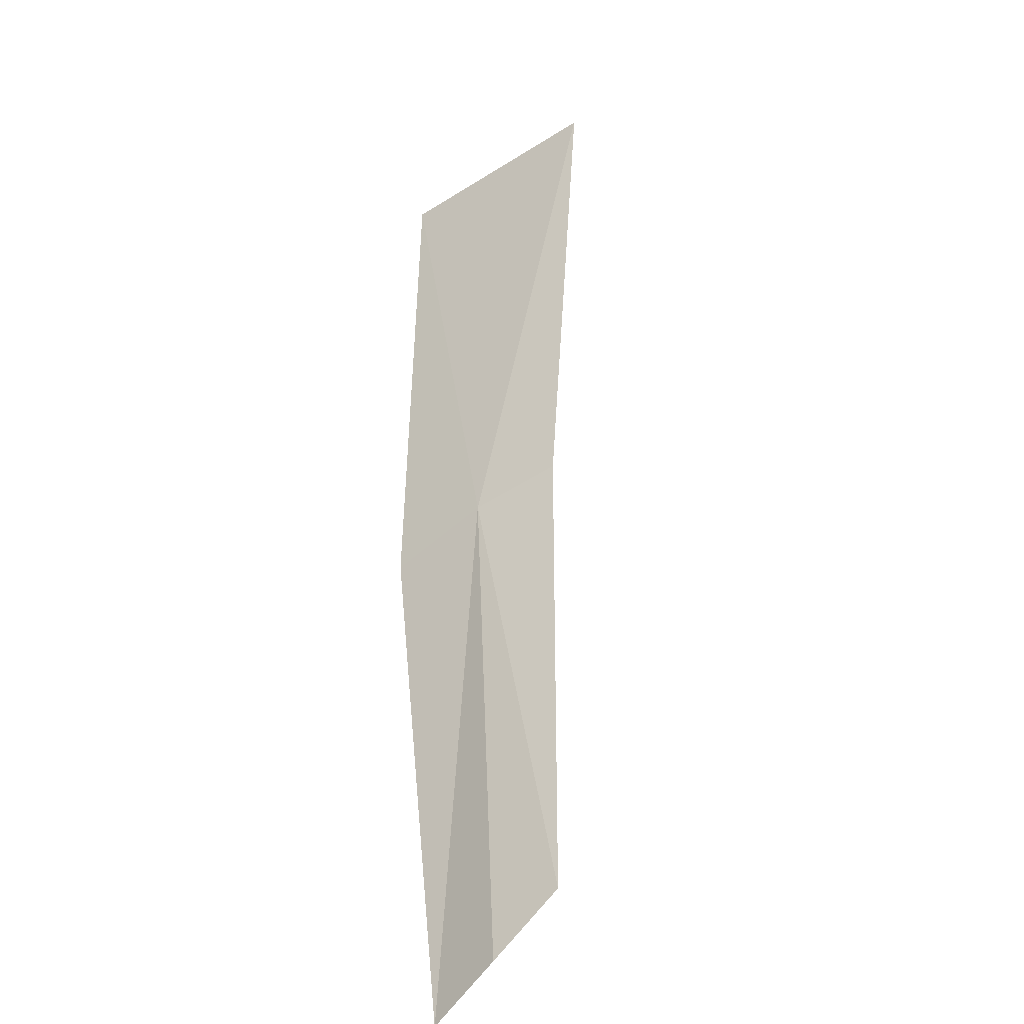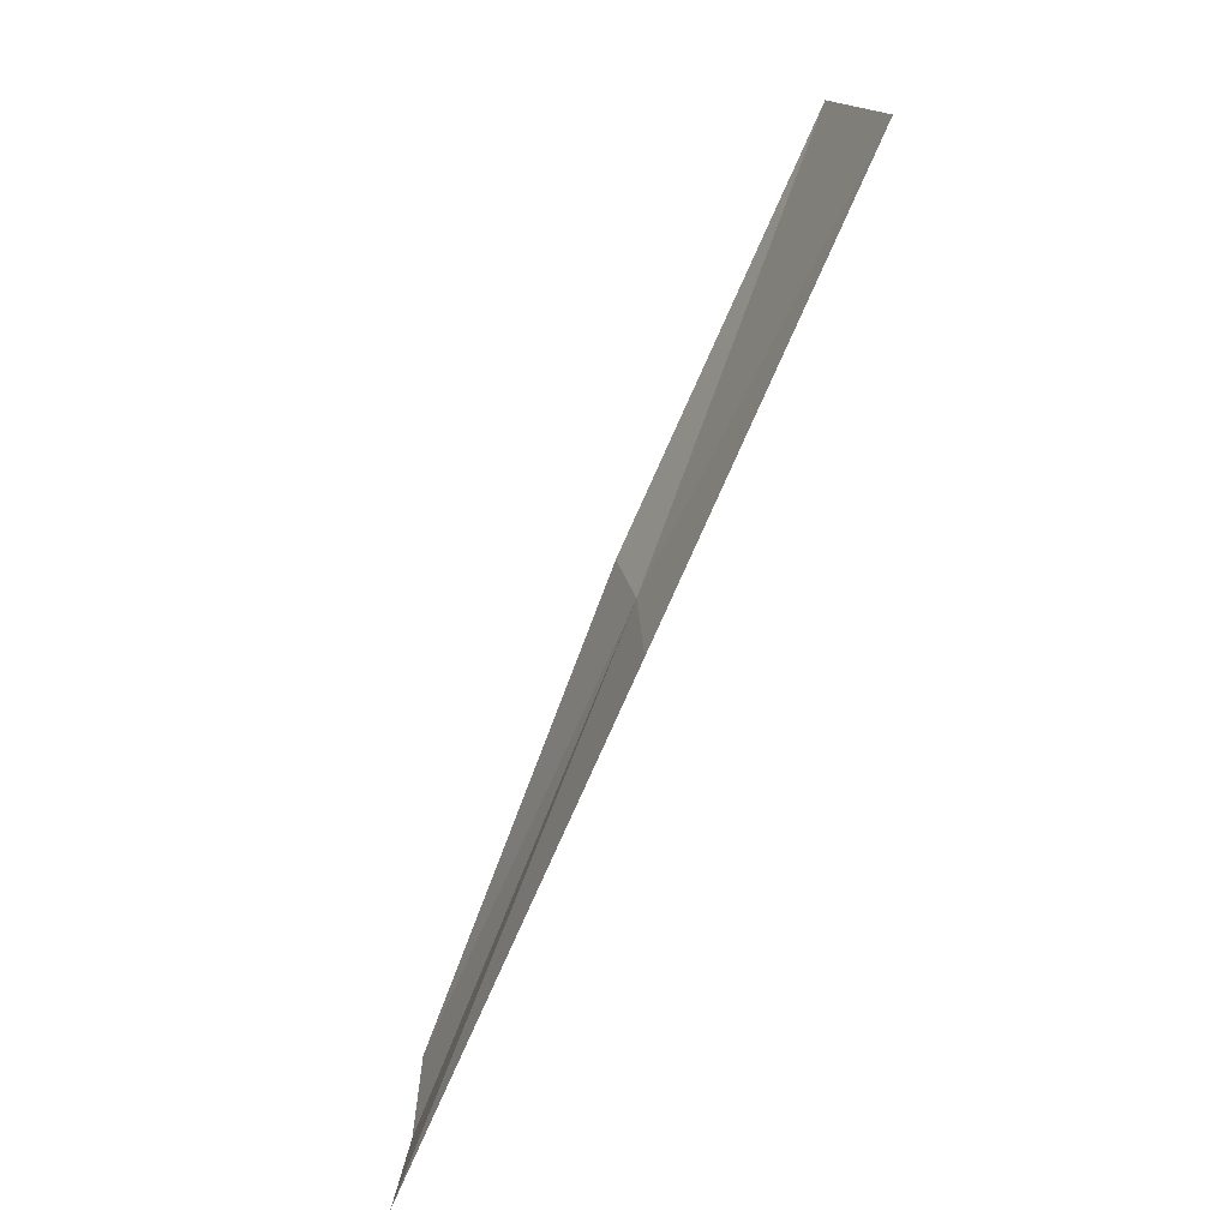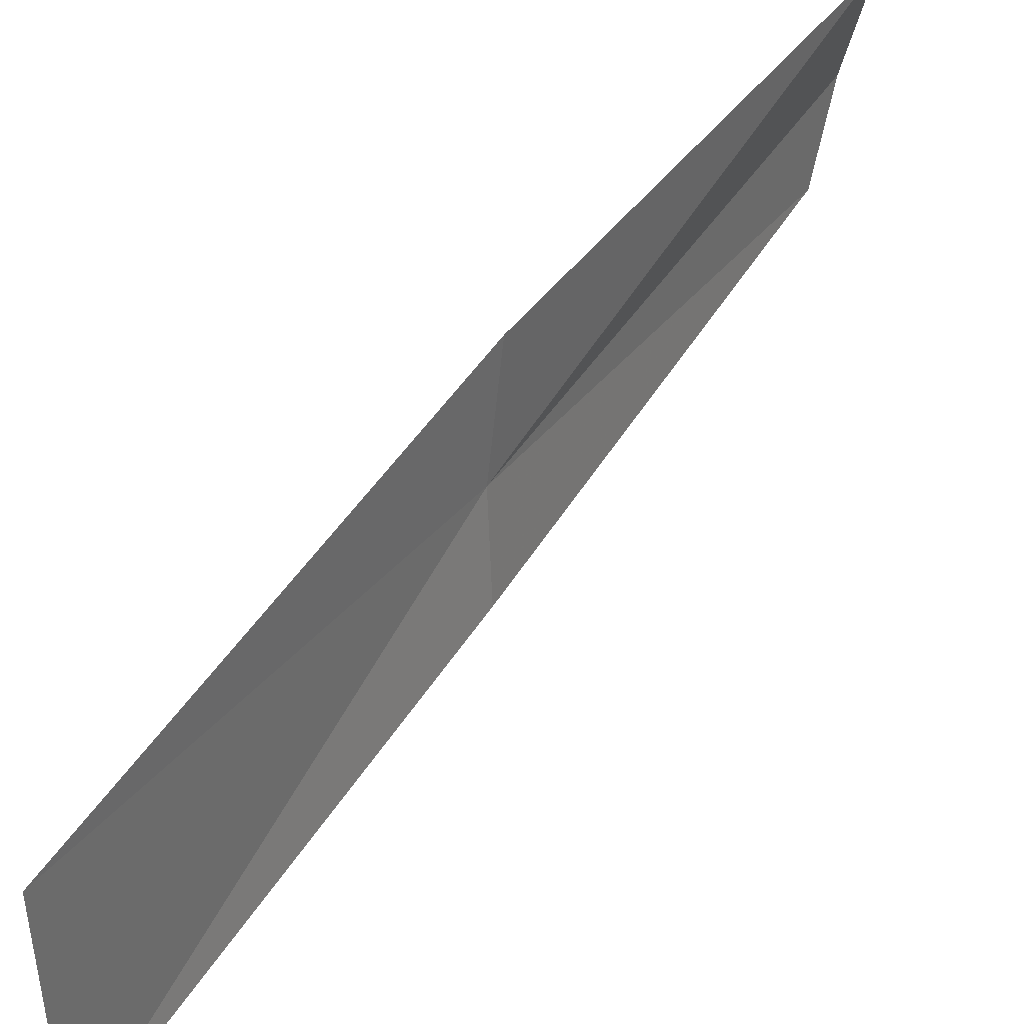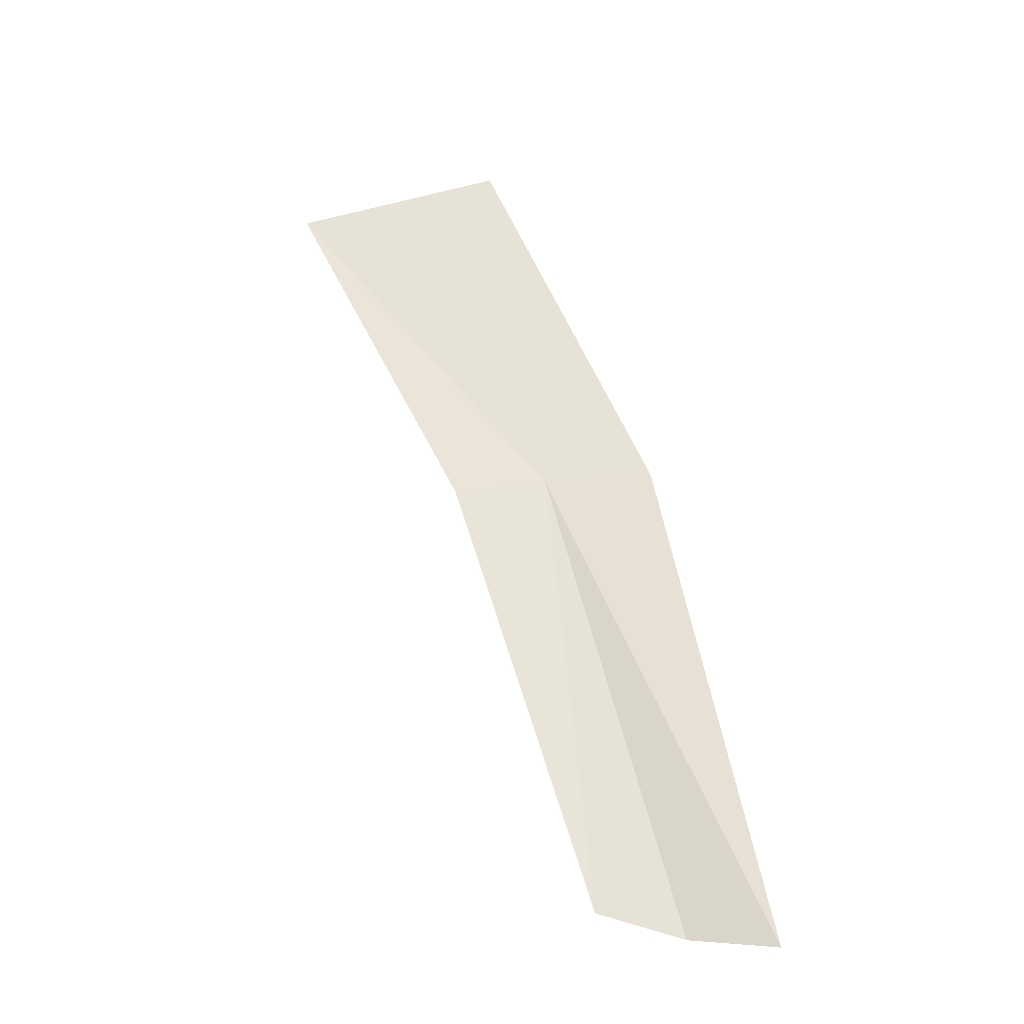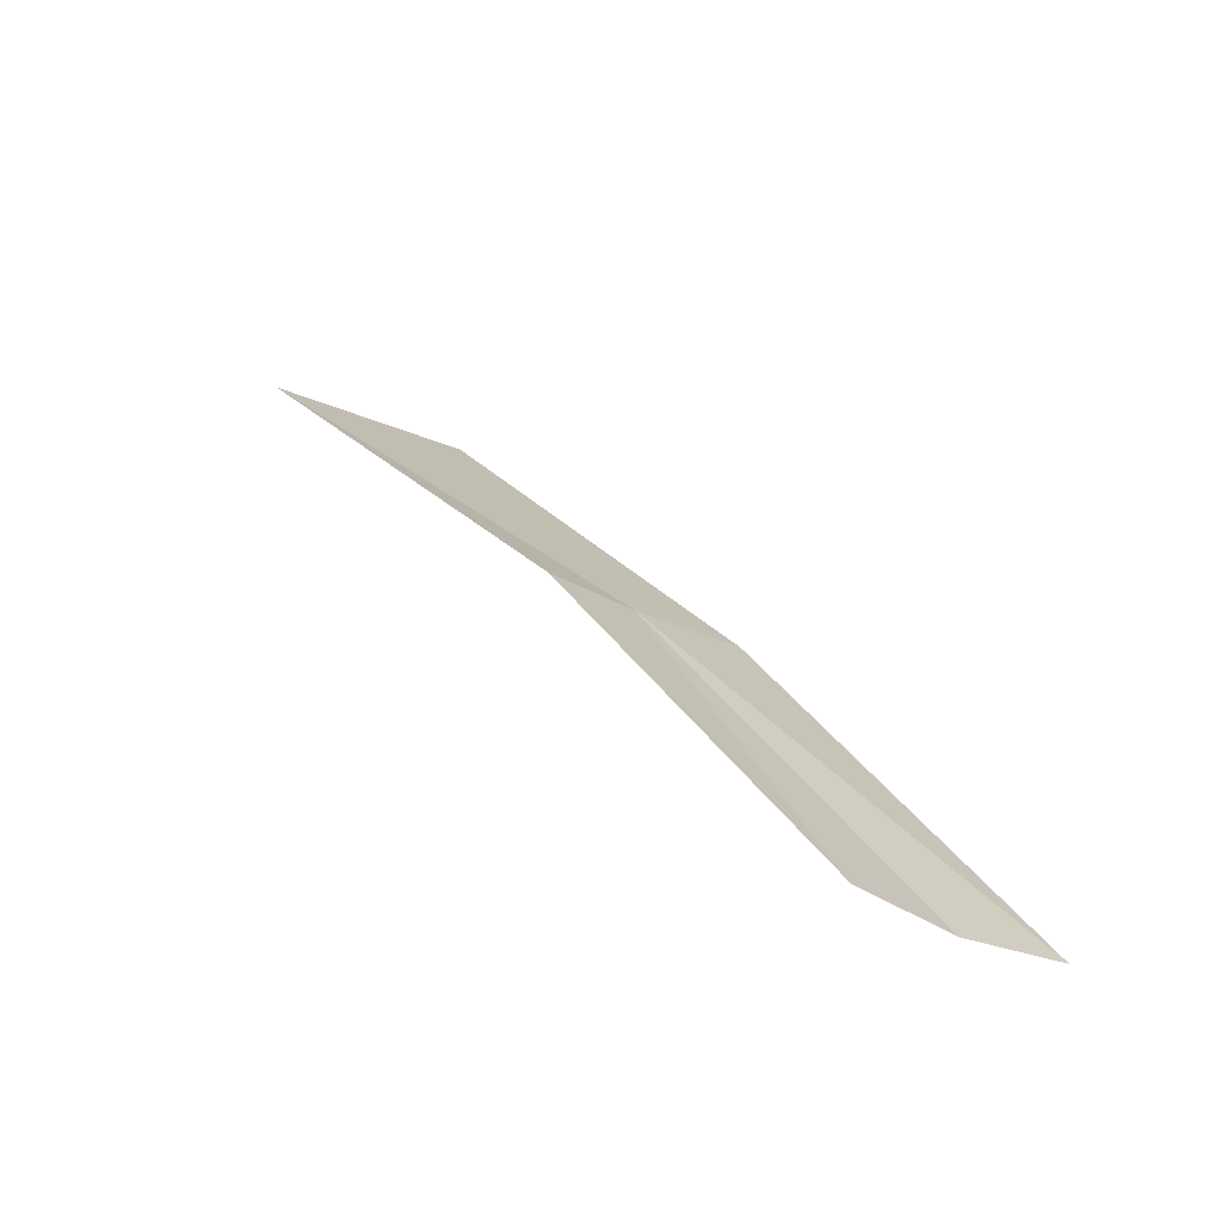
<metadata>
{"format":"obj","ext":"obj","renderer":"f3d","projection":"perspective","resolution":1024,"background":"white","views":[{"elev":-67.4,"azim":-55.4,"up":"+Z"},{"elev":28.7,"azim":170.8,"up":"+Z"},{"elev":27.0,"azim":5.1,"up":"+Y"},{"elev":-7.0,"azim":91.0,"up":"+Z"},{"elev":-46.0,"azim":55.1,"up":"+Z"}]}
</metadata>
<code>
v 0.3367 -0.06113 0.2262
v 0.2976 -0.07275 0.2958
v 0.3389 -0.04155 0.2272
v 0.3806 -0.02344 0.1447
v 0.376 -0.03823 0.1455
v 0.3728 -0.05307 0.1495
v 0.3372 -0.07789 0.2243
v 0.2979 -0.1112 0.2866
f 1 3 2
f 1 5 4
f 1 4 3
f 1 7 6
f 1 6 5
f 1 8 7
f 1 2 8

</code>
